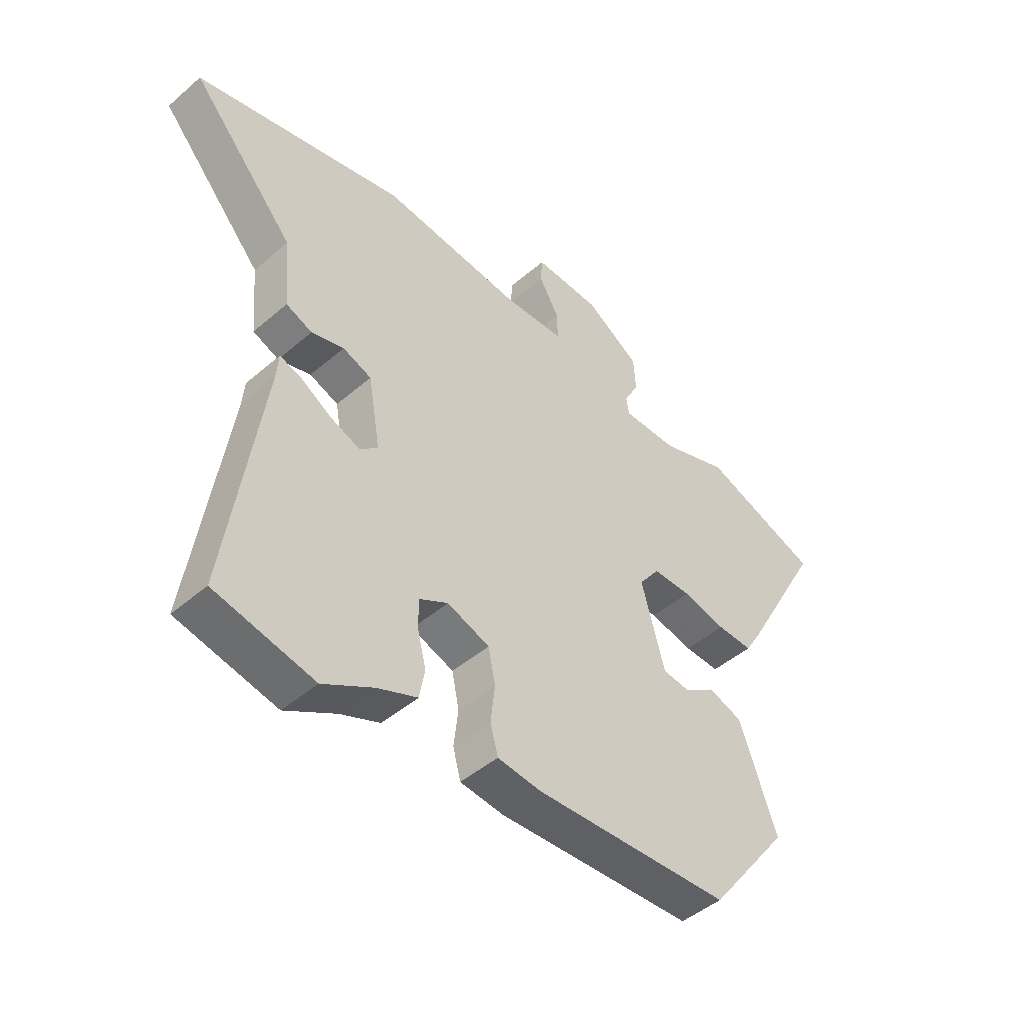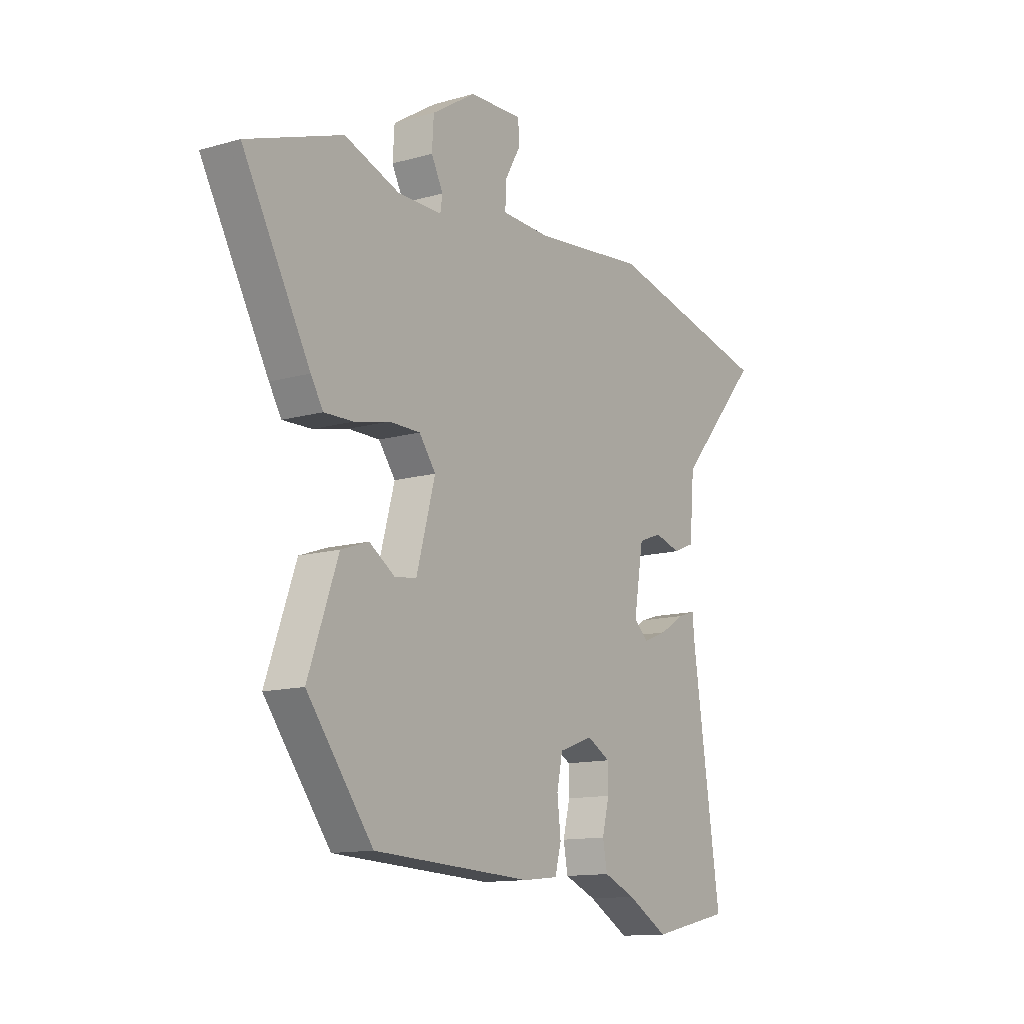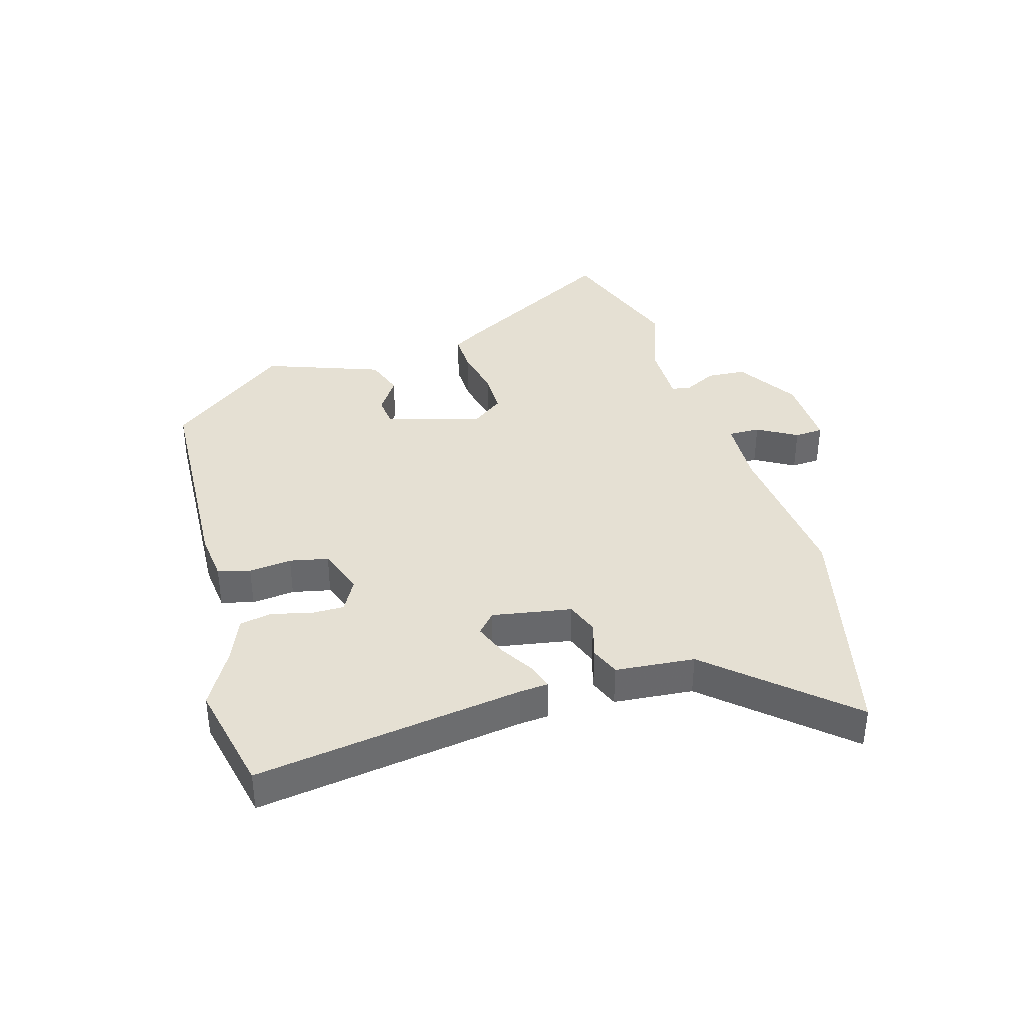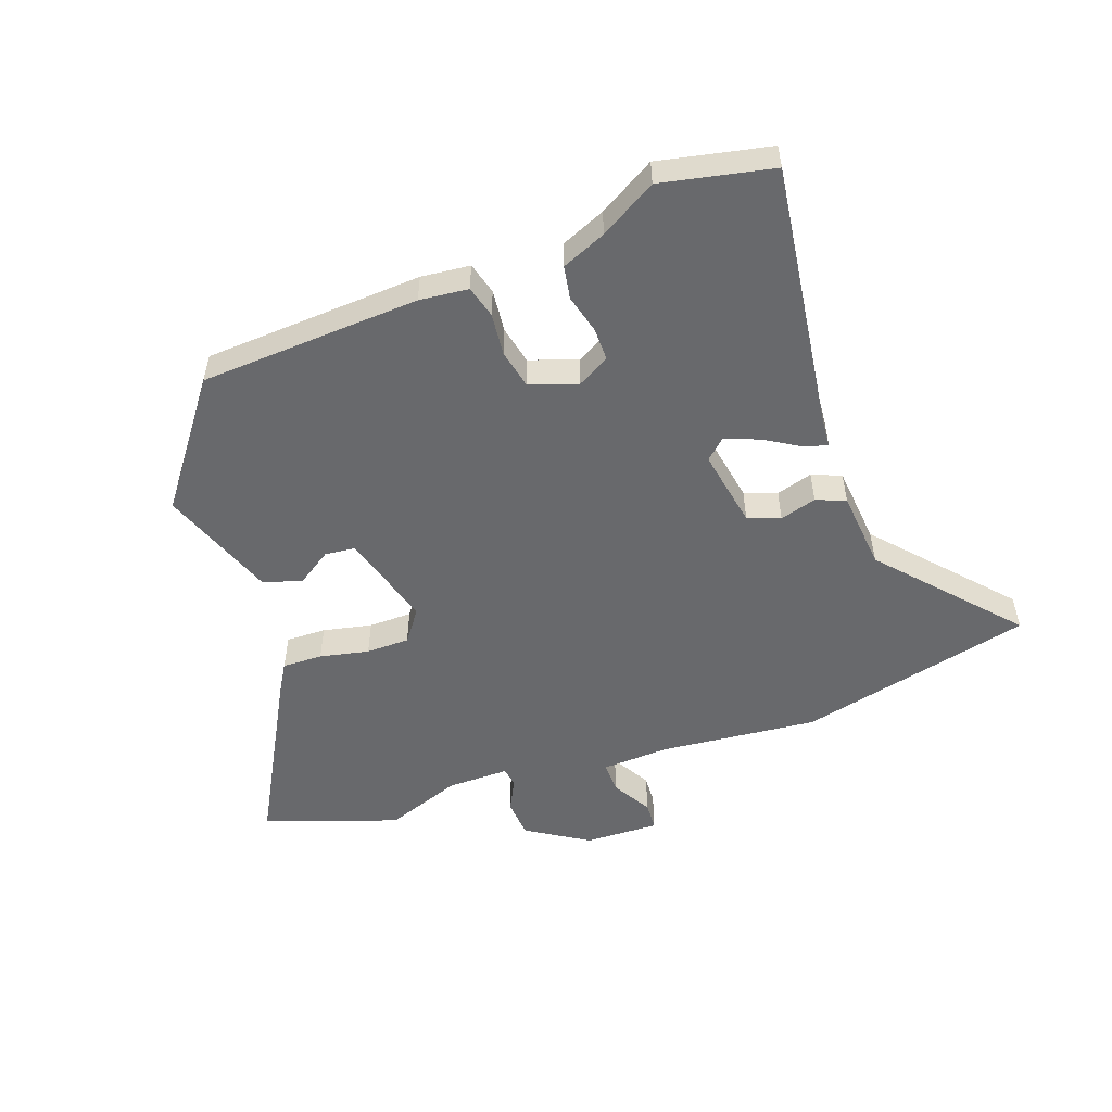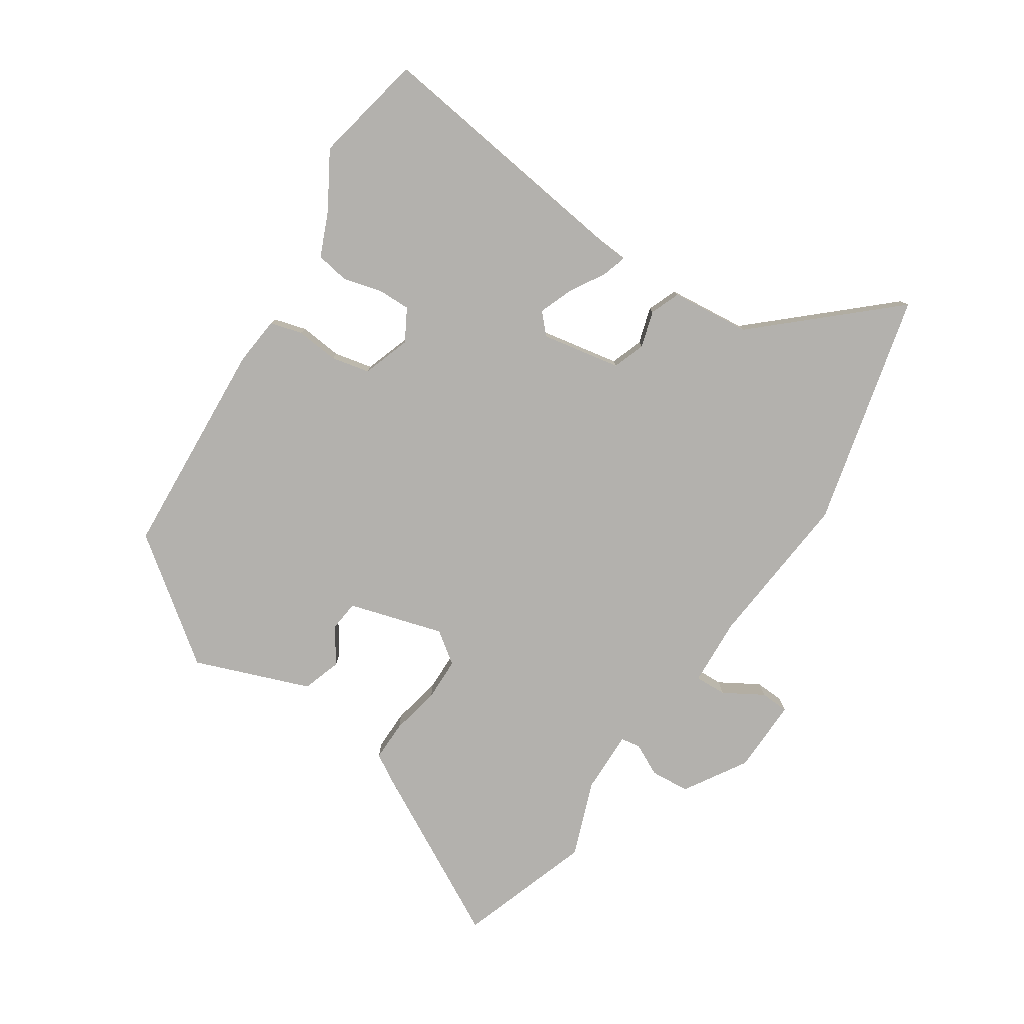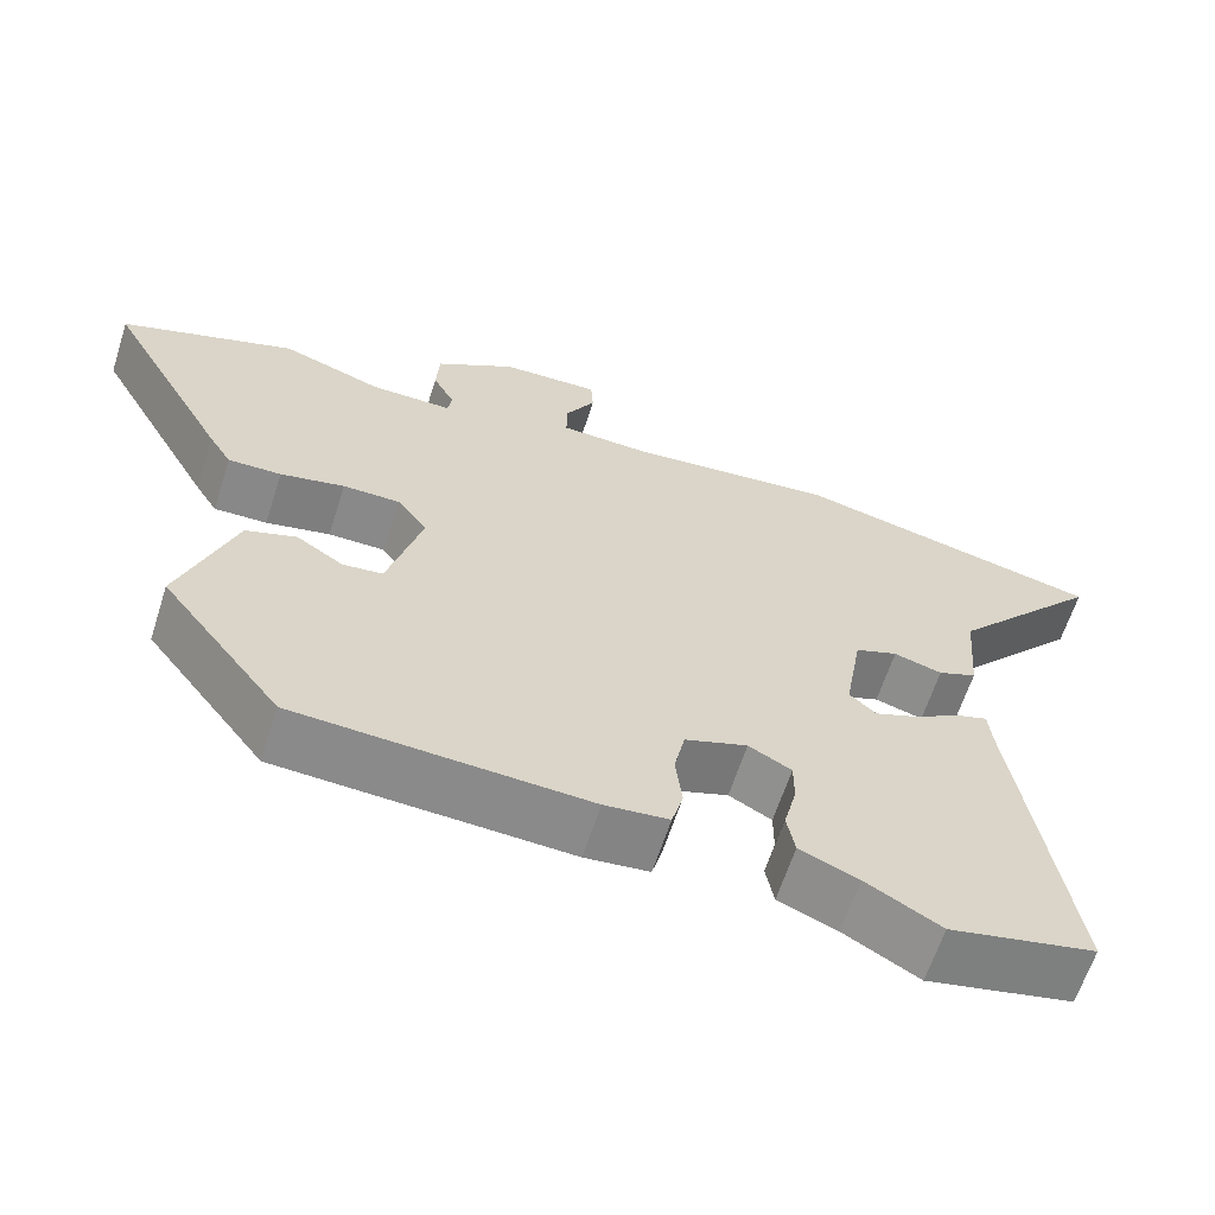
<metadata>
{"format":"obj","ext":"obj","renderer":"f3d","projection":"perspective","resolution":1024,"background":"white","views":[{"elev":-46.3,"azim":-45.5,"up":"+Z"},{"elev":-12.8,"azim":123.4,"up":"+Z"},{"elev":37.9,"azim":-106.1,"up":"+Y"},{"elev":-52.8,"azim":-159.7,"up":"+Y"},{"elev":-79.3,"azim":-122.5,"up":"+Y"},{"elev":-63.1,"azim":162.2,"up":"+Z"}]}
</metadata>
<code>
v -0.373 0.07 -0.528
v -0.555 0.07 -0.488
v -0.49 0.07 -0.049
v -0.486 0.07 -0.002
v -0.446 0.07 -0.015
v -0.389 0.07 -0.05
v -0.334 0.07 -0.072
v -0.301 0.07 -0.042
v -0.323 0.07 0.088
v -0.376 0.07 0.108
v -0.436 0.07 0.091
v -0.484 0.07 0.111
v -0.495 0.07 0.241
v -0.685 0.07 0.458
v -0.3 0.07 0.545
v -0.042 0.07 0.517
v 0.07 0.07 0.521
v 0.069 0.07 0.573
v 0.032 0.07 0.638
v 0.035 0.07 0.685
v 0.157 0.07 0.68
v 0.257 0.07 0.616
v 0.261 0.07 0.552
v 0.234 0.07 0.5
v 0.239 0.07 0.468
v 0.341 0.07 0.468
v 0.466 0.07 0.512
v 0.683 0.07 0.434
v 0.53 0.07 0.159
v 0.502 0.07 0.113
v 0.436 0.07 0.115
v 0.356 0.07 0.133
v 0.285 0.07 0.133
v 0.247 0.07 0.082
v 0.29 0.07 -0.074
v 0.34 0.07 -0.08
v 0.398 0.07 -0.042
v 0.461 0.07 -0.064
v 0.529 0.07 -0.254
v 0.379 0.07 -0.45
v 0.017 0.07 -0.467
v -0.063 0.07 -0.458
v -0.077 0.07 -0.405
v -0.069 0.07 -0.335
v -0.082 0.07 -0.272
v -0.16 0.07 -0.244
v -0.213 0.07 -0.273
v -0.213 0.07 -0.327
v -0.197 0.07 -0.391
v -0.207 0.07 -0.445
v -0.28 0.07 -0.475
v -0.373 0 -0.528
v -0.555 0 -0.488
v -0.49 0 -0.049
v -0.486 0 -0.002
v -0.446 0 -0.015
v -0.389 0 -0.05
v -0.334 0 -0.072
v -0.301 0 -0.042
v -0.323 0 0.088
v -0.376 0 0.108
v -0.436 0 0.091
v -0.484 0 0.111
v -0.495 0 0.241
v -0.685 0 0.458
v -0.3 0 0.545
v -0.042 0 0.517
v 0.07 0 0.521
v 0.069 0 0.573
v 0.032 0 0.638
v 0.035 0 0.685
v 0.157 0 0.68
v 0.257 0 0.616
v 0.261 0 0.552
v 0.234 0 0.5
v 0.239 0 0.468
v 0.341 0 0.468
v 0.466 0 0.512
v 0.683 0 0.434
v 0.53 0 0.159
v 0.502 0 0.113
v 0.436 0 0.115
v 0.356 0 0.133
v 0.285 0 0.133
v 0.247 0 0.082
v 0.29 0 -0.074
v 0.34 0 -0.08
v 0.398 0 -0.042
v 0.461 0 -0.064
v 0.529 0 -0.254
v 0.379 0 -0.45
v 0.017 0 -0.467
v -0.063 0 -0.458
v -0.077 0 -0.405
v -0.069 0 -0.335
v -0.082 0 -0.272
v -0.16 0 -0.244
v -0.213 0 -0.273
v -0.213 0 -0.327
v -0.197 0 -0.391
v -0.207 0 -0.445
v -0.28 0 -0.475
f 48 49 50 51
f 1 2 3
f 51 1 3
f 48 51 3
f 47 48 3
f 4 5 6
f 3 4 6
f 47 3 6
f 46 47 6
f 45 46 6 7
f 42 43 44
f 41 42 44
f 40 41 44
f 39 40 44
f 38 39 44
f 38 44 45
f 36 37 38
f 36 38 45
f 45 7 8
f 36 45 8
f 35 36 8
f 30 31 32
f 29 30 32
f 28 29 32
f 27 28 32
f 26 27 32
f 25 26 32 33
f 24 25 33 34
f 22 23 24
f 21 22 24
f 20 21 24
f 19 20 24
f 18 19 24
f 17 18 24 34
f 13 14 15 16
f 13 16 17
f 12 13 17
f 11 12 17
f 10 11 17
f 17 34 35
f 10 17 35
f 9 10 35
f 8 9 35
f 102 101 100 99
f 54 53 52
f 54 52 102
f 54 102 99
f 54 99 98
f 57 56 55
f 57 55 54
f 57 54 98
f 57 98 97
f 58 57 97 96
f 95 94 93
f 95 93 92
f 95 92 91
f 95 91 90
f 95 90 89
f 96 95 89
f 89 88 87
f 96 89 87
f 59 58 96
f 59 96 87
f 59 87 86
f 83 82 81
f 83 81 80
f 83 80 79
f 83 79 78
f 83 78 77
f 84 83 77 76
f 85 84 76 75
f 75 74 73
f 75 73 72
f 75 72 71
f 75 71 70
f 75 70 69
f 85 75 69 68
f 67 66 65 64
f 68 67 64
f 68 64 63
f 68 63 62
f 68 62 61
f 86 85 68
f 86 68 61
f 86 61 60
f 86 60 59
f 1 52 53 2
f 2 53 54 3
f 3 54 55 4
f 4 55 56 5
f 5 56 57 6
f 6 57 58 7
f 7 58 59 8
f 8 59 60 9
f 9 60 61 10
f 10 61 62 11
f 11 62 63 12
f 12 63 64 13
f 13 64 65 14
f 14 65 66 15
f 15 66 67 16
f 16 67 68 17
f 17 68 69 18
f 18 69 70 19
f 19 70 71 20
f 20 71 72 21
f 21 72 73 22
f 22 73 74 23
f 23 74 75 24
f 24 75 76 25
f 25 76 77 26
f 26 77 78 27
f 27 78 79 28
f 28 79 80 29
f 29 80 81 30
f 30 81 82 31
f 31 82 83 32
f 32 83 84 33
f 33 84 85 34
f 34 85 86 35
f 35 86 87 36
f 36 87 88 37
f 37 88 89 38
f 38 89 90 39
f 39 90 91 40
f 40 91 92 41
f 41 92 93 42
f 42 93 94 43
f 43 94 95 44
f 44 95 96 45
f 45 96 97 46
f 46 97 98 47
f 47 98 99 48
f 48 99 100 49
f 49 100 101 50
f 50 101 102 51
f 51 102 52 1

</code>
